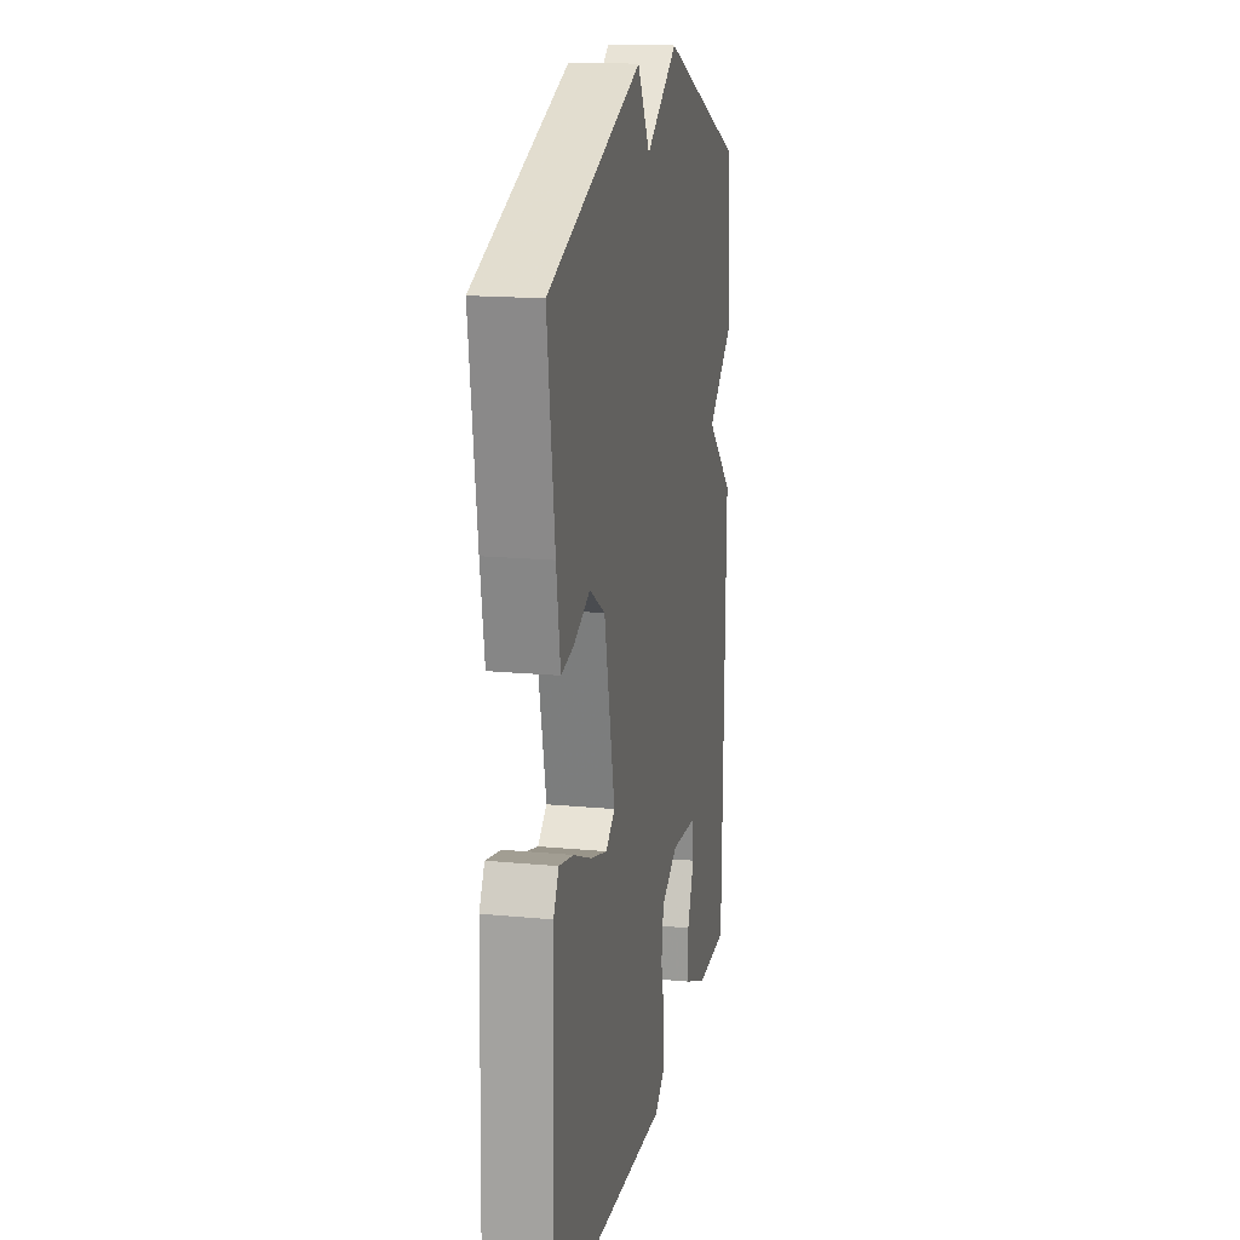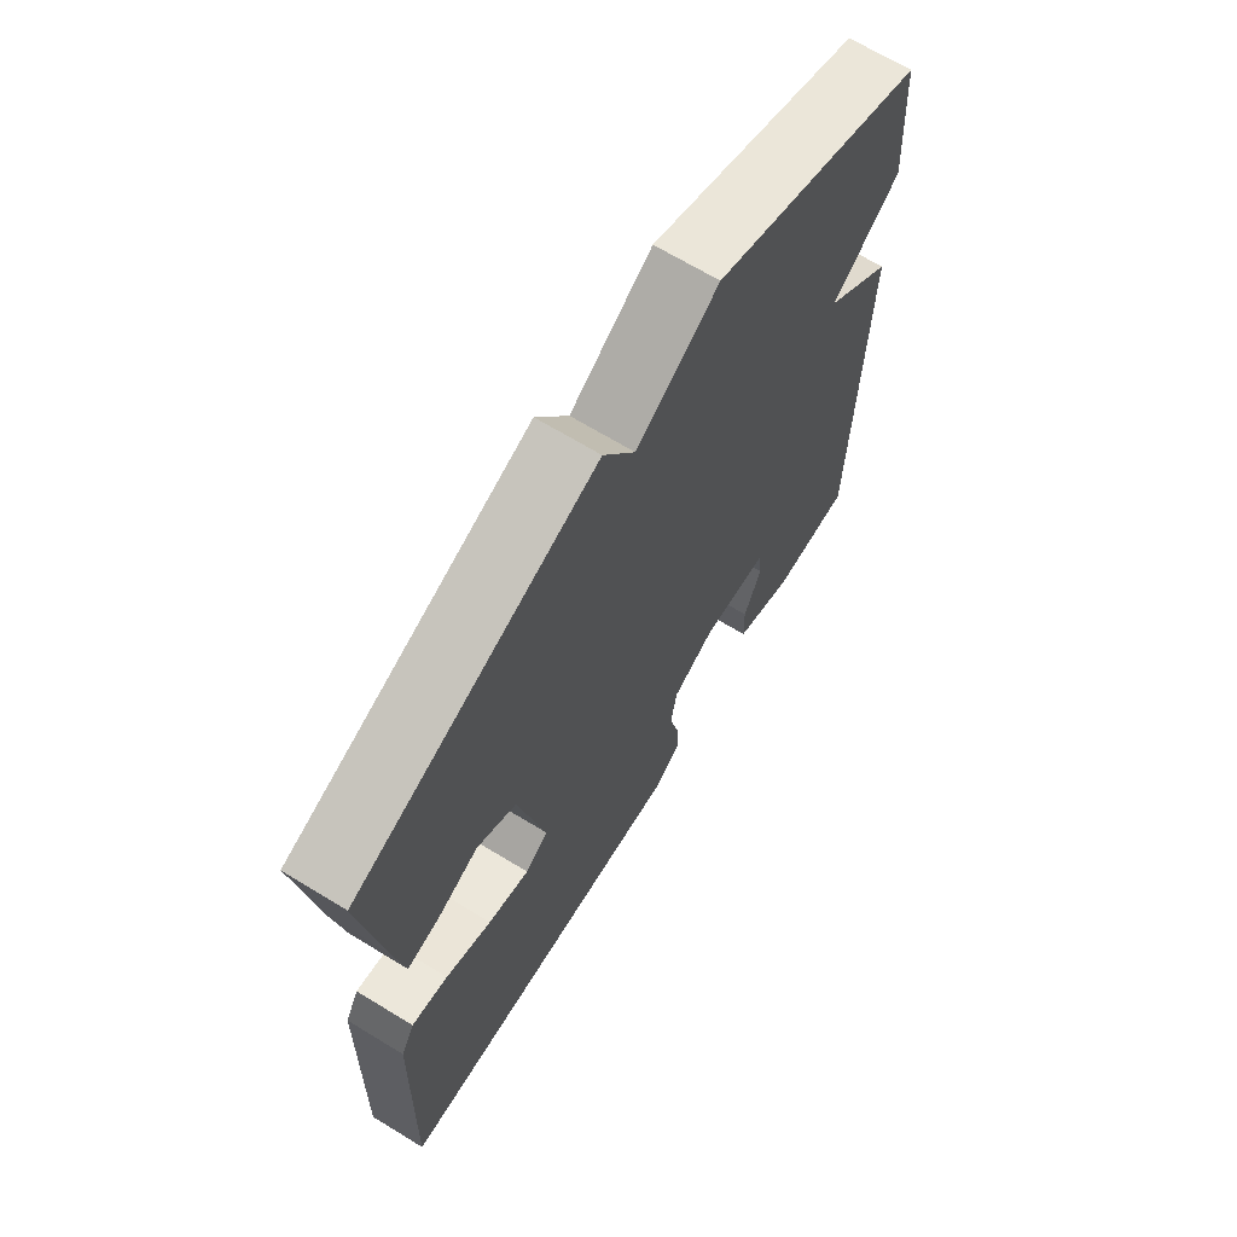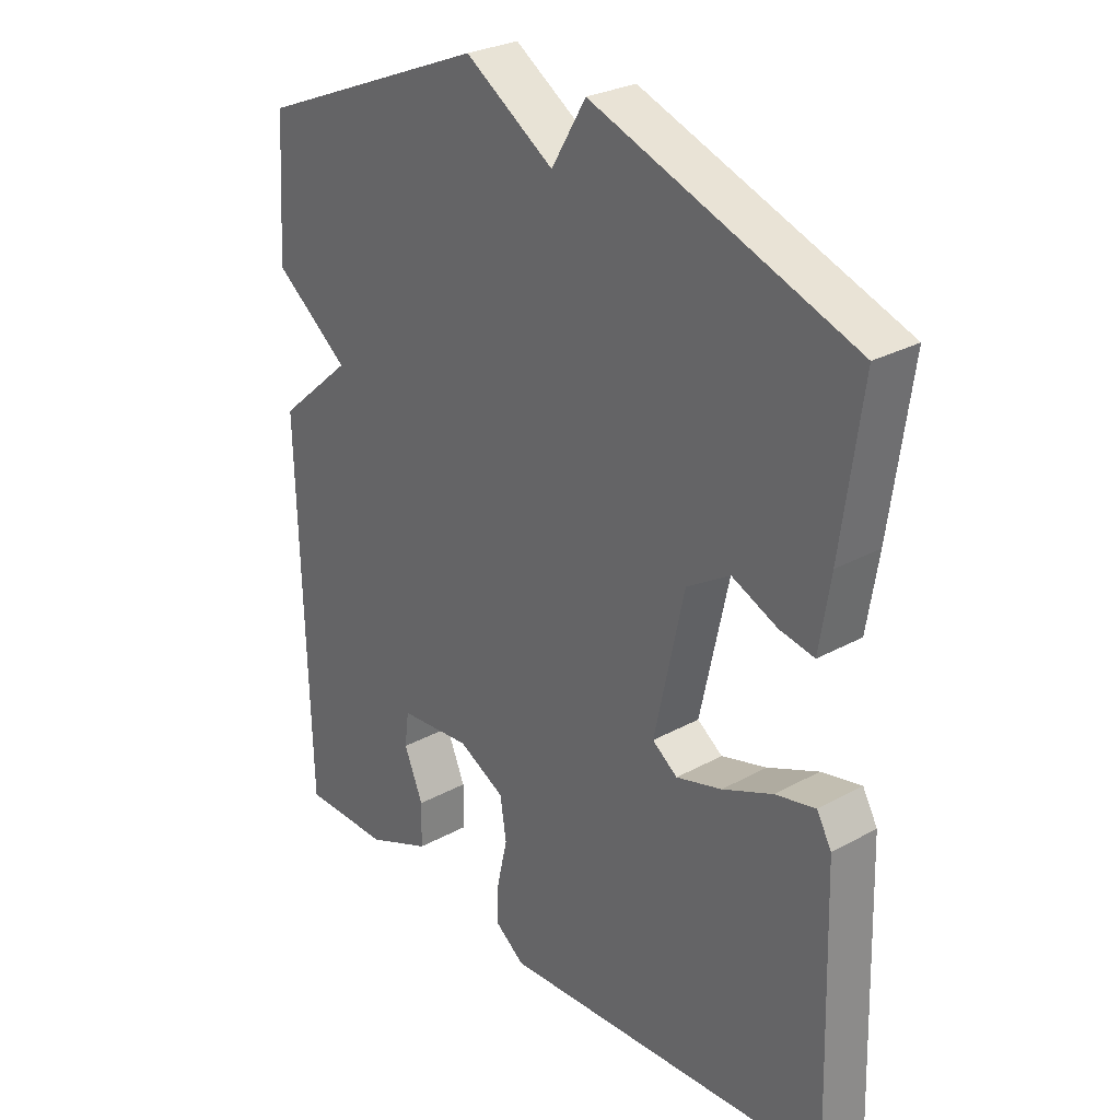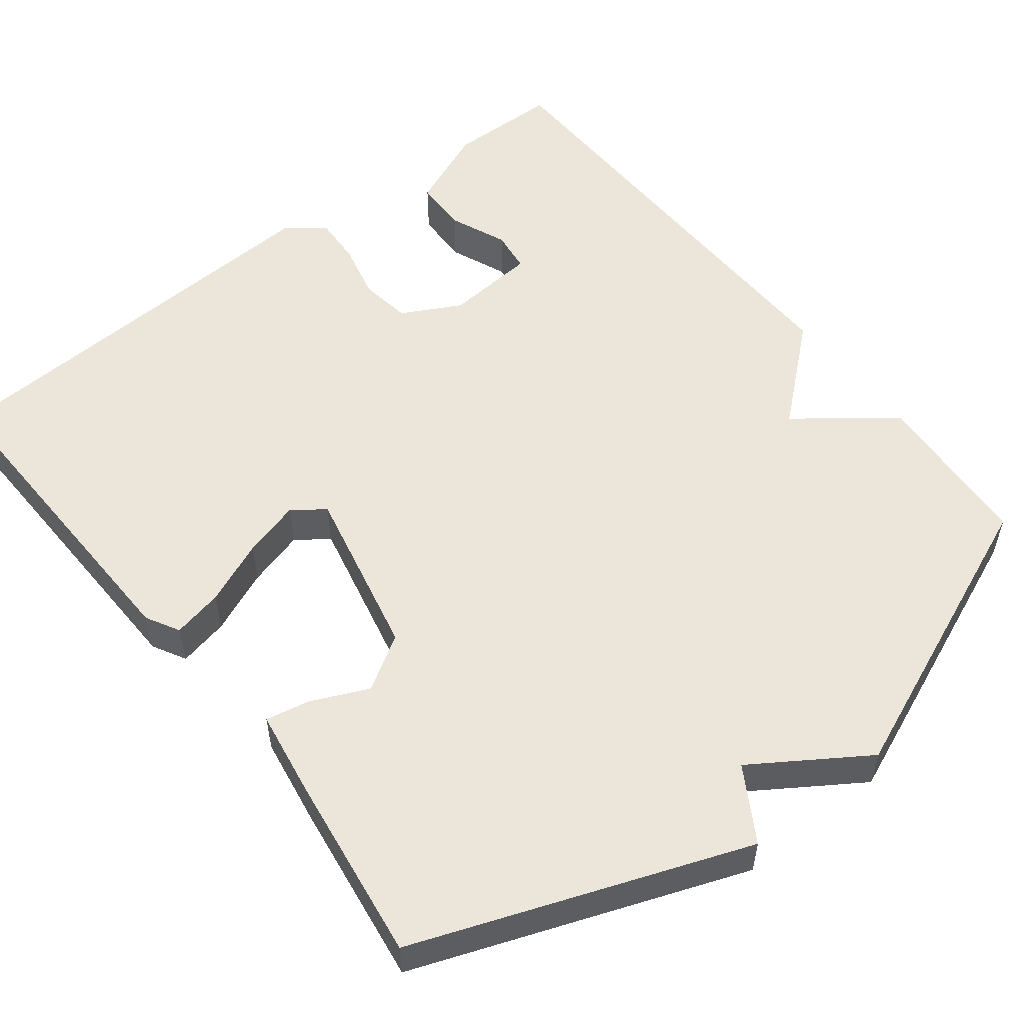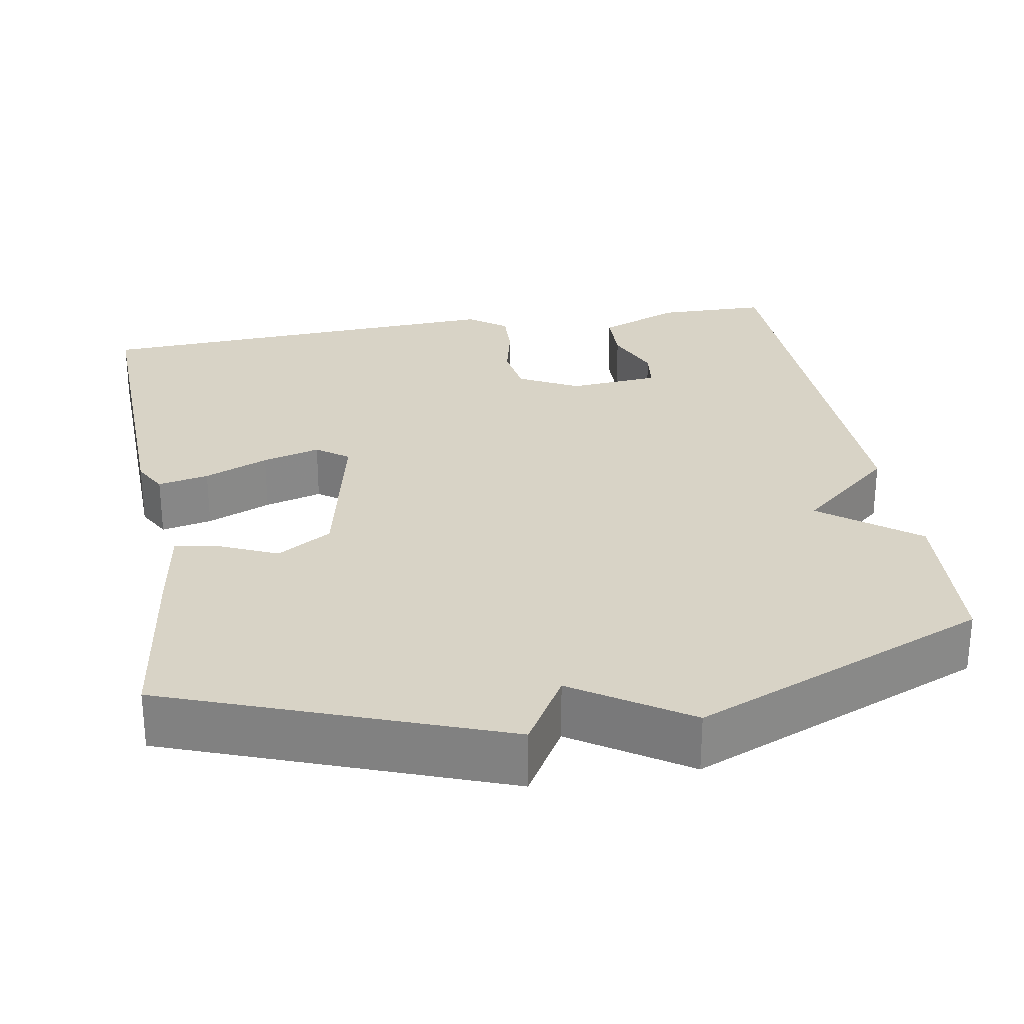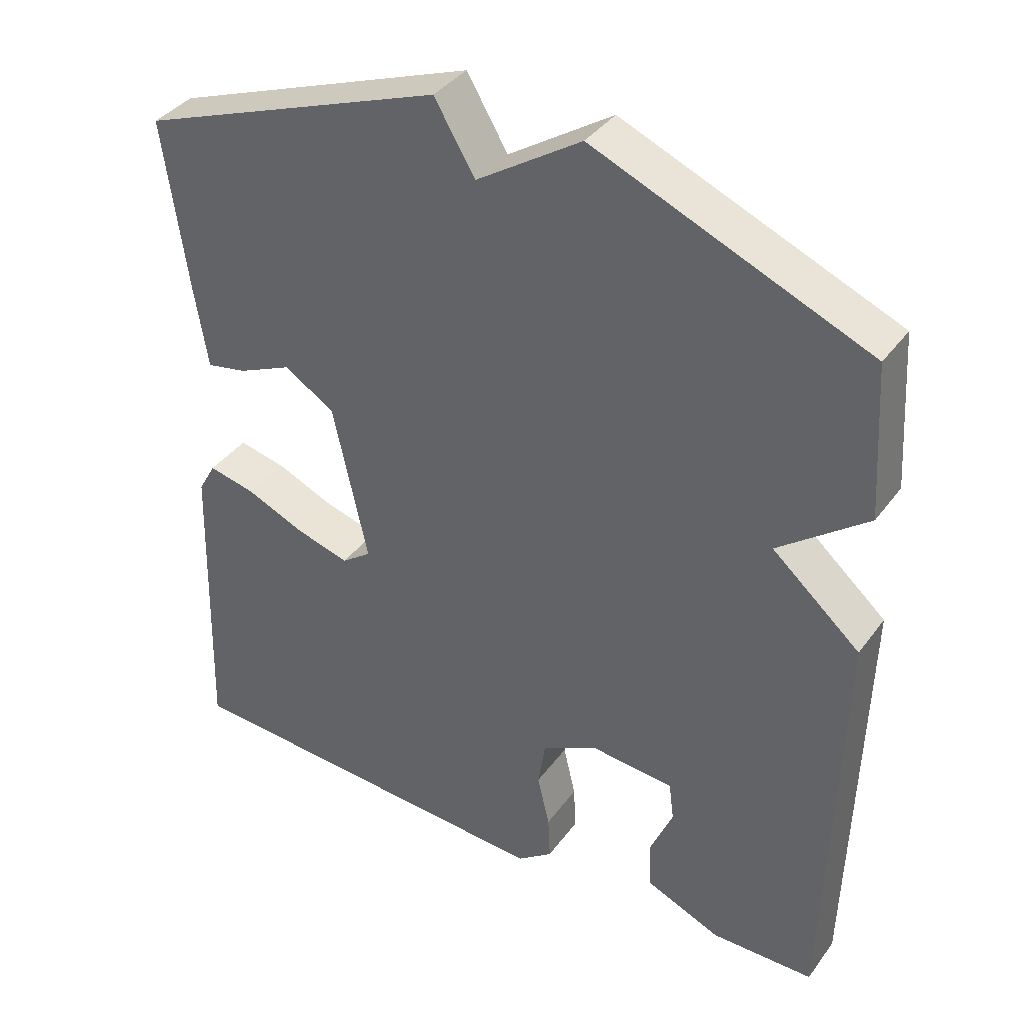
<metadata>
{"format":"obj","ext":"obj","renderer":"f3d","projection":"perspective","resolution":1024,"background":"white","views":[{"elev":16.6,"azim":-78.9,"up":"+Z"},{"elev":67.8,"azim":-58.6,"up":"+Z"},{"elev":28.1,"azim":-129.8,"up":"+Z"},{"elev":54.4,"azim":-37.9,"up":"+Y"},{"elev":27.8,"azim":-9.8,"up":"+Y"},{"elev":38.2,"azim":32.2,"up":"+Z"}]}
</metadata>
<code>
v -0.5 0.07 -0.5
v -0.487 0.07 -0.075
v -0.463 0.07 -0.032
v -0.398 0.07 -0.046
v -0.316 0.07 -0.081
v -0.242 0.07 -0.102
v -0.201 0.07 -0.072
v -0.249 0.07 0.148
v -0.319 0.07 0.191
v -0.393 0.07 0.158
v -0.449 0.07 0.147
v -0.467 0.07 0.26
v -0.5 0.07 0.5
v -0.077 0.07 0.657
v -0.021 0.07 0.563
v 0.123 0.07 0.657
v 0.5 0.07 0.5
v 0.514 0.07 0.288
v 0.392 0.07 0.194
v 0.514 0.07 0.088
v 0.5 0.07 -0.5
v 0.358 0.07 -0.502
v 0.253 0.07 -0.458
v 0.251 0.07 -0.388
v 0.282 0.07 -0.314
v 0.275 0.07 -0.26
v 0.158 0.07 -0.25
v 0.082 0.07 -0.29
v 0.072 0.07 -0.356
v 0.089 0.07 -0.429
v 0.092 0.07 -0.492
v 0.043 0.07 -0.529
v -0.5 0 -0.5
v -0.487 0 -0.075
v -0.463 0 -0.032
v -0.398 0 -0.046
v -0.316 0 -0.081
v -0.242 0 -0.102
v -0.201 0 -0.072
v -0.249 0 0.148
v -0.319 0 0.191
v -0.393 0 0.158
v -0.449 0 0.147
v -0.467 0 0.26
v -0.5 0 0.5
v -0.077 0 0.657
v -0.021 0 0.563
v 0.123 0 0.657
v 0.5 0 0.5
v 0.514 0 0.288
v 0.392 0 0.194
v 0.514 0 0.088
v 0.5 0 -0.5
v 0.358 0 -0.502
v 0.253 0 -0.458
v 0.251 0 -0.388
v 0.282 0 -0.314
v 0.275 0 -0.26
v 0.158 0 -0.25
v 0.082 0 -0.29
v 0.072 0 -0.356
v 0.089 0 -0.429
v 0.092 0 -0.492
v 0.043 0 -0.529
f 3 4 5
f 2 3 5
f 1 2 5
f 32 1 5
f 31 32 5
f 30 31 5
f 29 30 5
f 28 29 5 6
f 27 28 6 7
f 26 27 7 8
f 23 24 25
f 22 23 25
f 21 22 25
f 20 21 25
f 19 20 25 26
f 17 18 19
f 16 17 19
f 15 16 19
f 15 19 26 8
f 13 14 15
f 12 13 15
f 11 12 15
f 10 11 15
f 9 10 15
f 8 9 15
f 37 36 35
f 37 35 34
f 37 34 33
f 37 33 64
f 37 64 63
f 37 63 62
f 37 62 61
f 38 37 61 60
f 39 38 60 59
f 40 39 59 58
f 57 56 55
f 57 55 54
f 57 54 53
f 57 53 52
f 58 57 52 51
f 51 50 49
f 51 49 48
f 51 48 47
f 40 58 51 47
f 47 46 45
f 47 45 44
f 47 44 43
f 47 43 42
f 47 42 41
f 47 41 40
f 1 33 34 2
f 2 34 35 3
f 3 35 36 4
f 4 36 37 5
f 5 37 38 6
f 6 38 39 7
f 7 39 40 8
f 8 40 41 9
f 9 41 42 10
f 10 42 43 11
f 11 43 44 12
f 12 44 45 13
f 13 45 46 14
f 14 46 47 15
f 15 47 48 16
f 16 48 49 17
f 17 49 50 18
f 18 50 51 19
f 19 51 52 20
f 20 52 53 21
f 21 53 54 22
f 22 54 55 23
f 23 55 56 24
f 24 56 57 25
f 25 57 58 26
f 26 58 59 27
f 27 59 60 28
f 28 60 61 29
f 29 61 62 30
f 30 62 63 31
f 31 63 64 32
f 32 64 33 1

</code>
